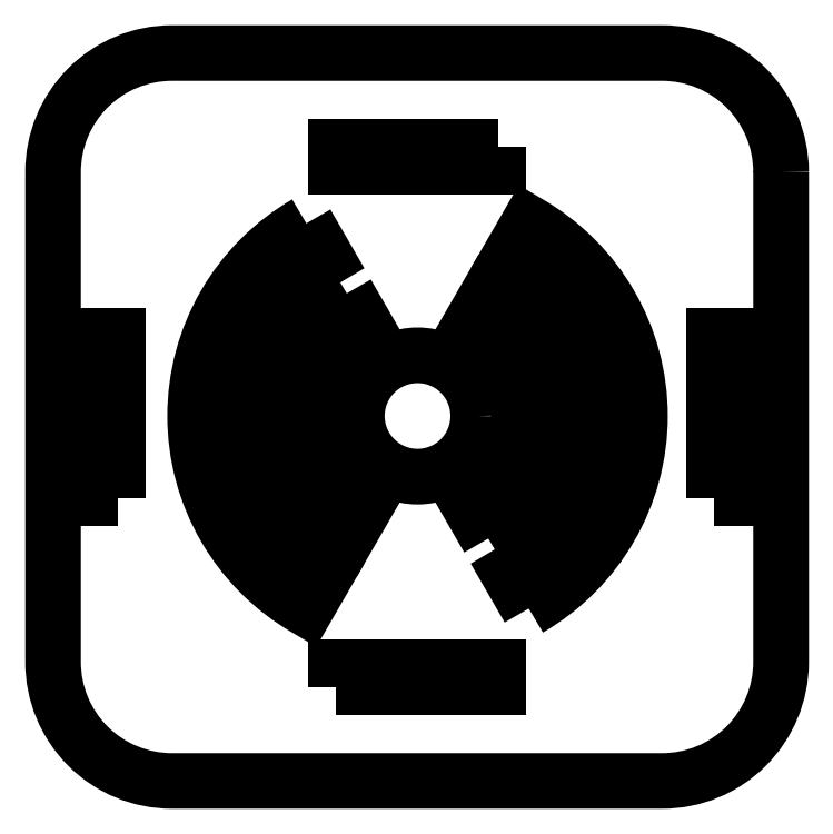
<metadata>
{"format":"dxf","ext":"dxf","renderer":"ezdxf+matplotlib","layout":"modelspace","background":"white","min_lineweight":24,"dpi":150}
</metadata>
<code>
0
SECTION
2
ENTITIES
0
CIRCLE
8
0
10
3.8e-14
20
0
30
0
40
7.5
210
4.93e-31
220
4.314e-32
230
1
0
LWPOLYLINE
8
0
90
4
70
1
43
0
10
8.75
20
-15.16
42
0.5774
10
8.75
20
15.16
10
6.25
20
10.83
42
-0.5774
10
6.25
20
-10.83
0
LWPOLYLINE
8
0
90
4
70
1
43
0
10
-8.75
20
15.16
42
0.5774
10
-8.75
20
-15.16
10
-6.25
20
-10.83
42
-0.5774
10
-6.25
20
10.83
0
LWPOLYLINE
8
0
90
4
70
1
43
0
10
13.75
20
-23.82
42
0.5774
10
13.75
20
23.82
10
11.25
20
19.49
42
-0.5774
10
11.25
20
-19.49
0
LWPOLYLINE
8
0
90
4
70
1
43
0
10
-13.75
20
23.82
10
-11.25
20
19.49
42
0.5774
10
-11.25
20
-19.49
10
-13.75
20
-23.82
42
-0.5774
0
LWPOLYLINE
8
0
90
4
70
1
43
0
10
-37.11
20
-10.13
10
-39.56
20
-10.13
10
-39.56
20
9.873
10
-37.11
20
9.873
0
LWPOLYLINE
8
0
90
4
70
1
43
0
10
9.938
20
33.32
10
9.938
20
30.87
10
-10.06
20
30.87
10
-10.06
20
33.32
0
LWPOLYLINE
8
0
90
4
70
1
43
0
10
-10.06
20
-33.58
10
-10.06
20
-31.13
10
9.938
20
-31.13
10
9.938
20
-33.58
0
LWPOLYLINE
8
0
90
4
70
1
43
0
10
36.71
20
-10.13
10
36.71
20
9.873
10
39.16
20
9.873
10
39.16
20
-10.13
0
LWPOLYLINE
8
0
90
8
70
1
43
0
10
44.94
20
30.17
42
0.4142
10
30.24
20
44.87
10
-30.36
20
44.87
42
0.4142
10
-45.06
20
30.17
10
-45.06
20
-30.43
42
0.4142
10
-30.36
20
-45.13
10
30.24
20
-45.13
42
0.4142
10
44.94
20
-30.43
0
ENDSEC
0
EOF

</code>
